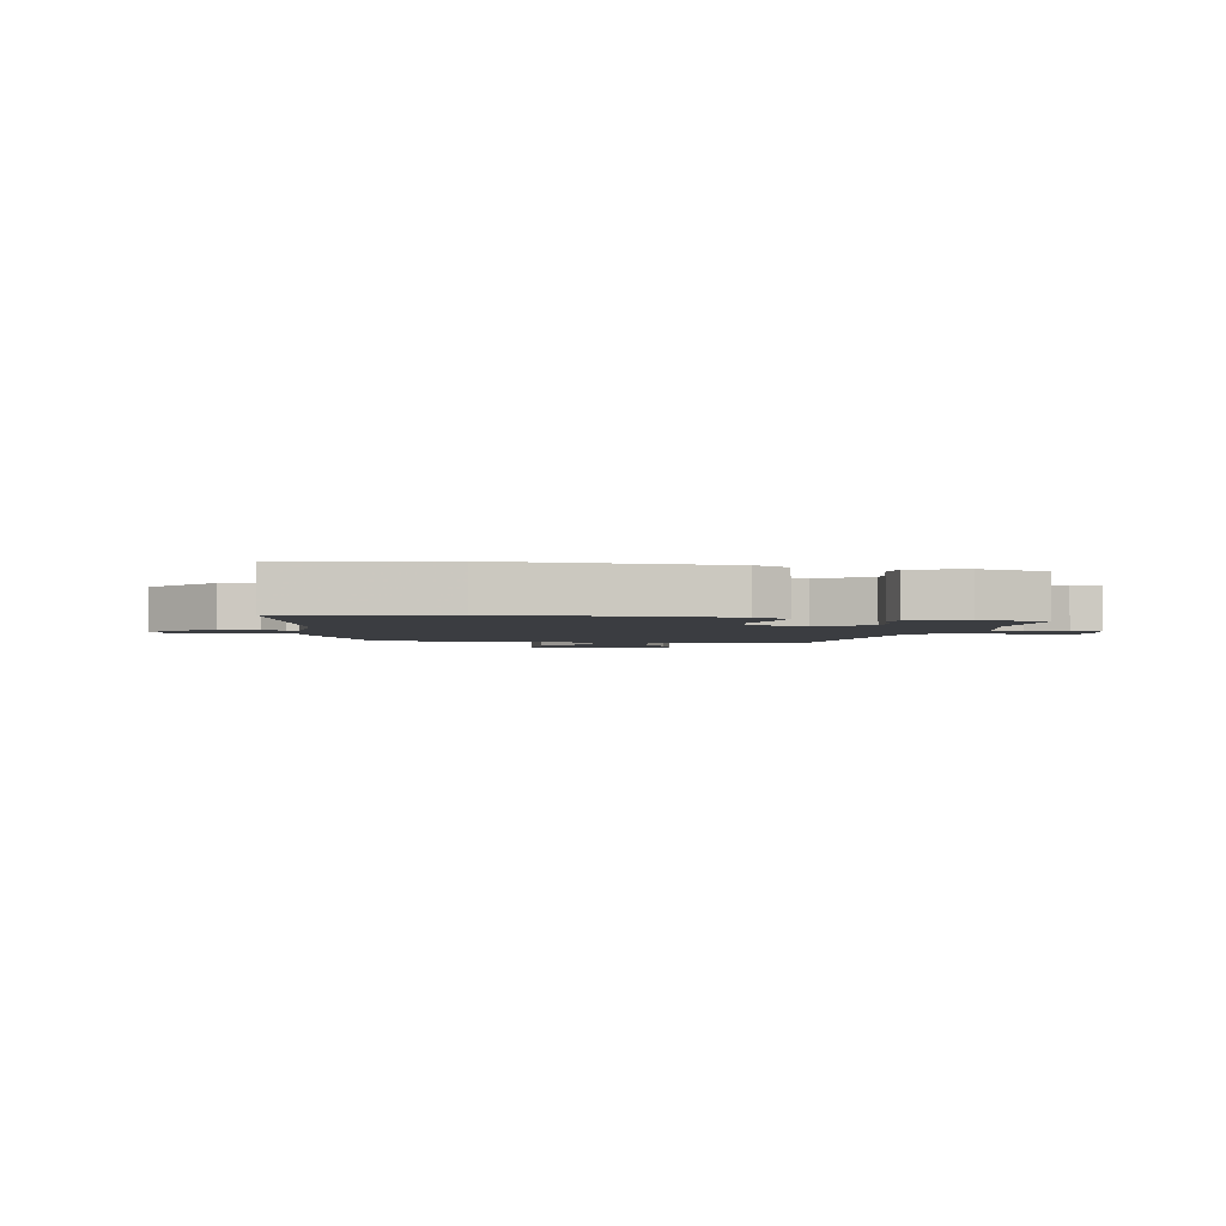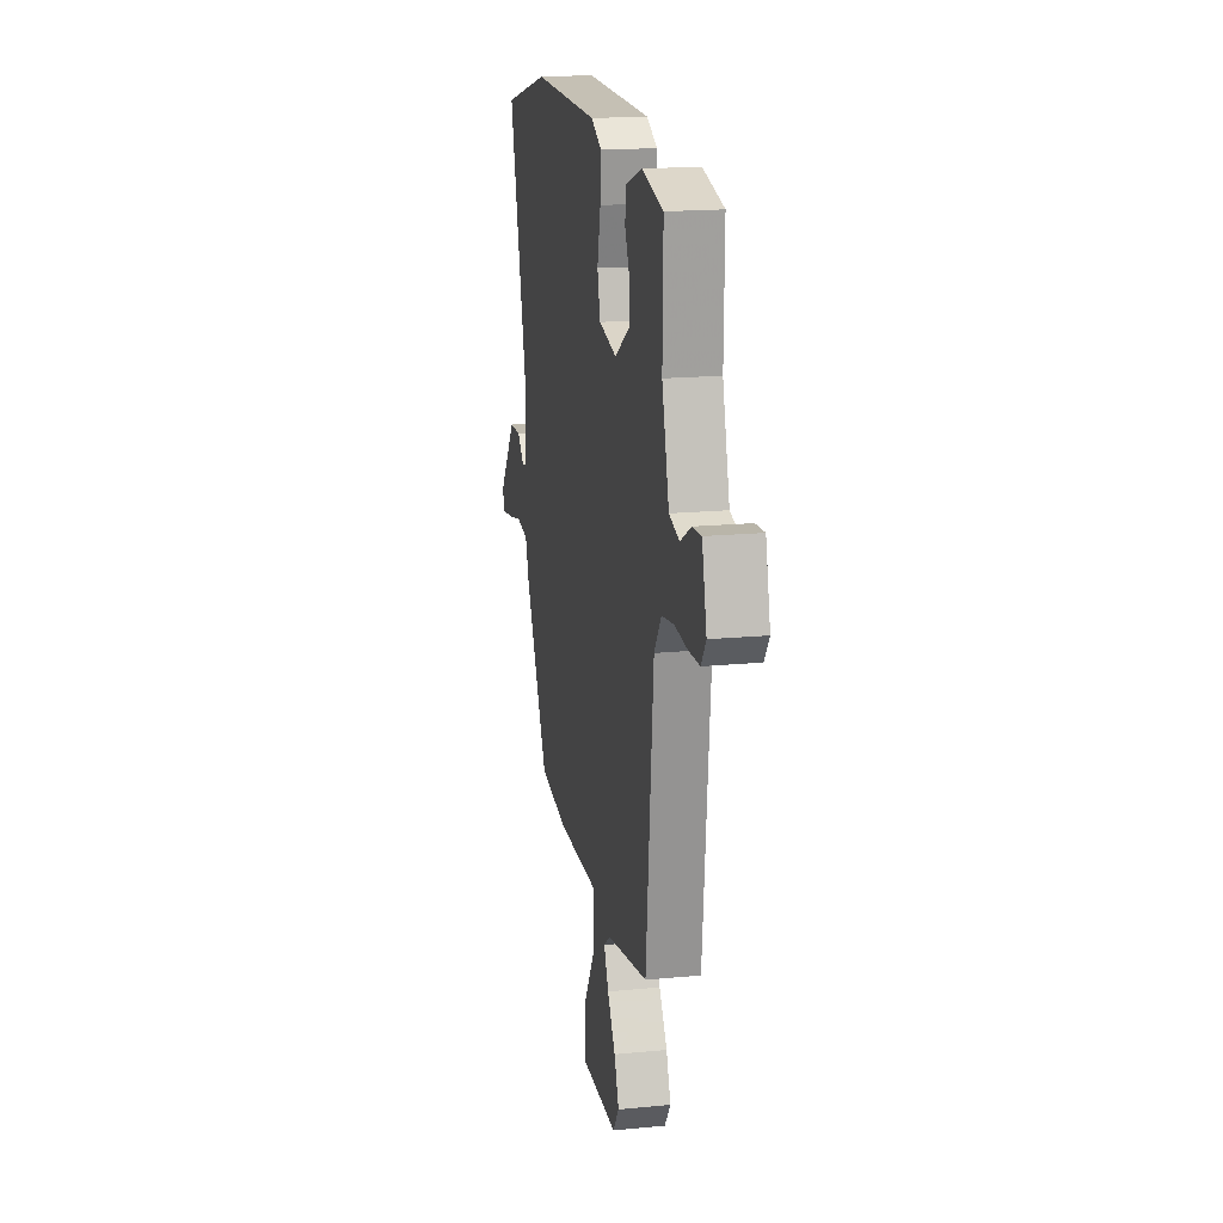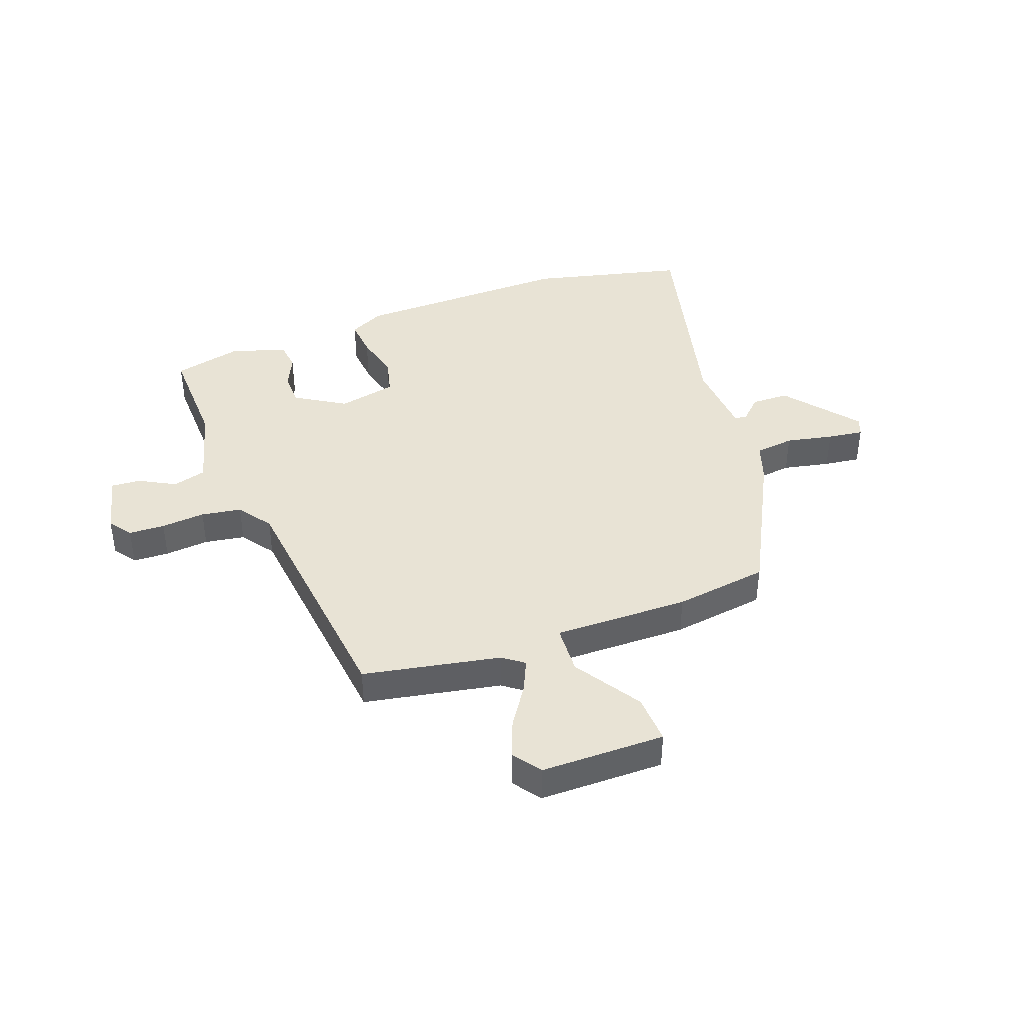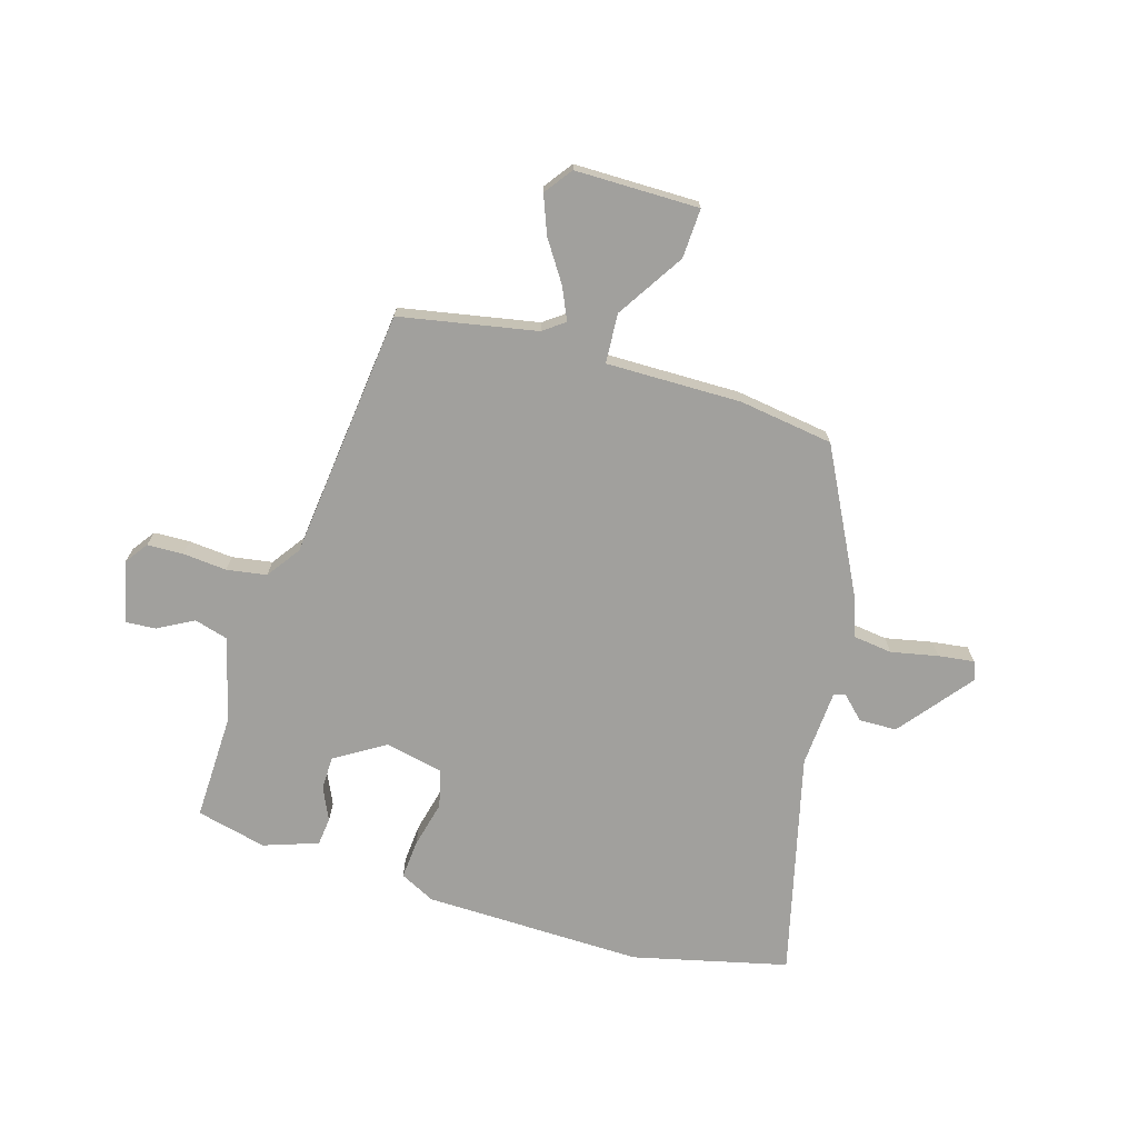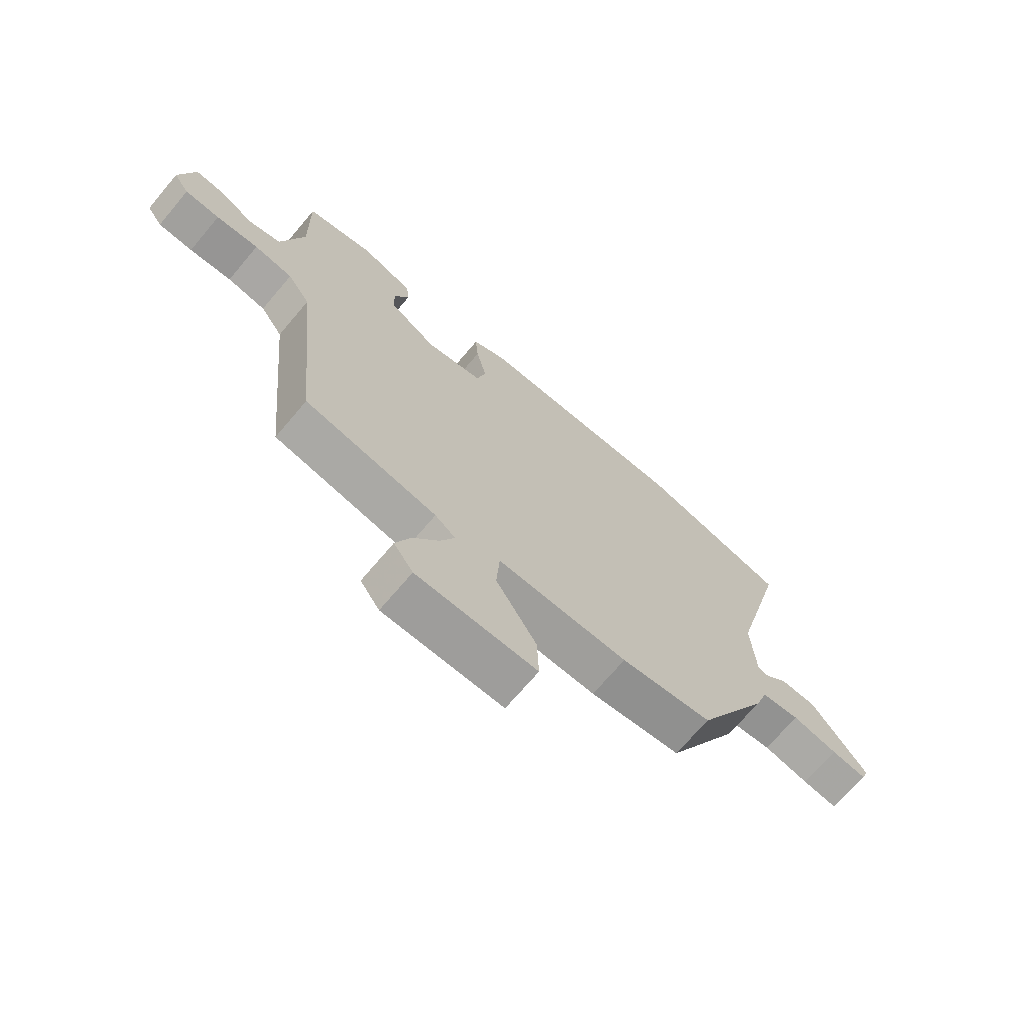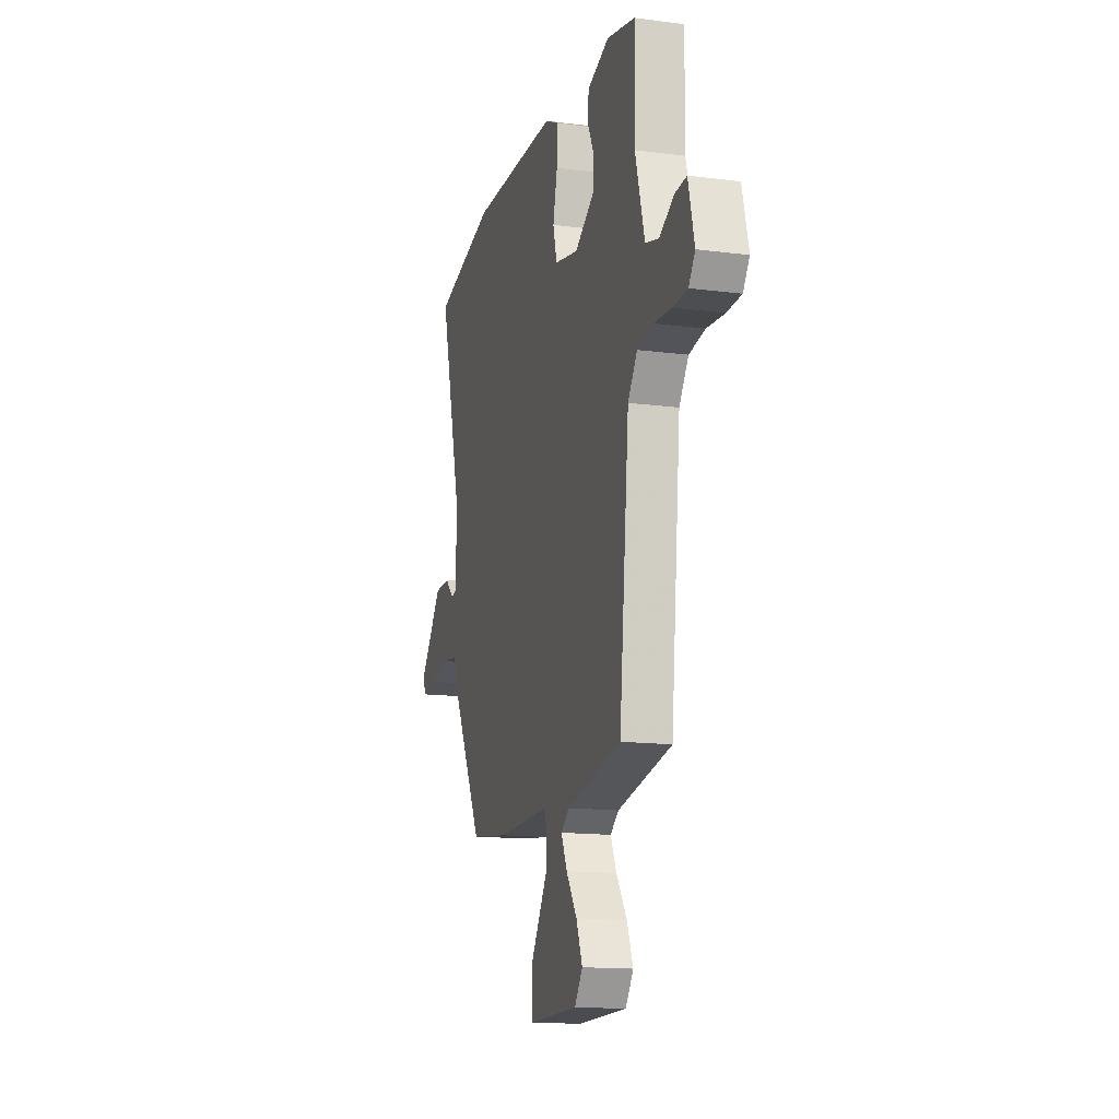
<metadata>
{"format":"obj","ext":"obj","renderer":"f3d","projection":"perspective","resolution":1024,"background":"white","views":[{"elev":-2.6,"azim":-11.7,"up":"+Y"},{"elev":17.8,"azim":79.3,"up":"+Z"},{"elev":41.0,"azim":159.1,"up":"+Y"},{"elev":-71.6,"azim":162.7,"up":"+Y"},{"elev":-70.1,"azim":139.8,"up":"+Z"},{"elev":-14.6,"azim":74.3,"up":"+Z"}]}
</metadata>
<code>
v -0.595 0.07 0.476
v -0.325 0.07 0.544
v 0.059 0.07 0.541
v 0.121 0.07 0.511
v 0.116 0.07 0.442
v 0.097 0.07 0.36
v 0.114 0.07 0.295
v 0.217 0.07 0.274
v 0.304 0.07 0.329
v 0.304 0.07 0.388
v 0.277 0.07 0.445
v 0.282 0.07 0.494
v 0.377 0.07 0.528
v 0.5 0.07 0.5
v 0.497 0.07 0.311
v 0.538 0.07 0.165
v 0.597 0.07 0.149
v 0.659 0.07 0.184
v 0.711 0.07 0.188
v 0.738 0.07 0.081
v 0.71 0.07 0.041
v 0.647 0.07 0.038
v 0.57 0.07 0.044
v 0.5 0.07 0.032
v 0.459 0.07 -0.027
v 0.416 0.07 -0.466
v 0.177 0.07 -0.514
v 0.14 0.07 -0.542
v 0.166 0.07 -0.598
v 0.213 0.07 -0.667
v 0.24 0.07 -0.734
v 0.205 0.07 -0.783
v -0.012 0.07 -0.786
v -0.009 0.07 -0.699
v 0.064 0.07 -0.581
v 0.058 0.07 -0.494
v -0.179 0.07 -0.499
v -0.344 0.07 -0.477
v -0.477 0.07 -0.227
v -0.5 0.07 -0.161
v -0.569 0.07 -0.153
v -0.651 0.07 -0.171
v -0.714 0.07 -0.18
v -0.727 0.07 -0.148
v -0.627 0.07 -0.019
v -0.561 0.07 -0.017
v -0.521 0.07 -0.055
v -0.501 0.07 -0.049
v -0.494 0.07 0.087
v -0.595 0 0.476
v -0.325 0 0.544
v 0.059 0 0.541
v 0.121 0 0.511
v 0.116 0 0.442
v 0.097 0 0.36
v 0.114 0 0.295
v 0.217 0 0.274
v 0.304 0 0.329
v 0.304 0 0.388
v 0.277 0 0.445
v 0.282 0 0.494
v 0.377 0 0.528
v 0.5 0 0.5
v 0.497 0 0.311
v 0.538 0 0.165
v 0.597 0 0.149
v 0.659 0 0.184
v 0.711 0 0.188
v 0.738 0 0.081
v 0.71 0 0.041
v 0.647 0 0.038
v 0.57 0 0.044
v 0.5 0 0.032
v 0.459 0 -0.027
v 0.416 0 -0.466
v 0.177 0 -0.514
v 0.14 0 -0.542
v 0.166 0 -0.598
v 0.213 0 -0.667
v 0.24 0 -0.734
v 0.205 0 -0.783
v -0.012 0 -0.786
v -0.009 0 -0.699
v 0.064 0 -0.581
v 0.058 0 -0.494
v -0.179 0 -0.499
v -0.344 0 -0.477
v -0.477 0 -0.227
v -0.5 0 -0.161
v -0.569 0 -0.153
v -0.651 0 -0.171
v -0.714 0 -0.18
v -0.727 0 -0.148
v -0.627 0 -0.019
v -0.561 0 -0.017
v -0.521 0 -0.055
v -0.501 0 -0.049
v -0.494 0 0.087
f 45 46 47
f 44 45 47
f 43 44 47
f 42 43 47
f 41 42 47
f 40 41 47 48
f 40 48 49
f 39 40 49
f 38 39 49
f 37 38 49
f 36 37 49
f 33 34 35
f 32 33 35
f 31 32 35
f 30 31 35
f 29 30 35
f 28 29 35 36
f 1 2 3
f 49 1 3
f 36 49 3
f 28 36 3
f 27 28 3
f 21 22 23
f 20 21 23
f 19 20 23
f 18 19 23
f 17 18 23
f 16 17 23 24
f 15 16 24 25
f 13 14 15
f 12 13 15
f 11 12 15
f 10 11 15
f 9 10 15 25
f 3 4 5 6
f 27 3 6
f 27 6 7
f 25 26 27
f 9 25 27
f 8 9 27
f 7 8 27
f 96 95 94
f 96 94 93
f 96 93 92
f 96 92 91
f 96 91 90
f 97 96 90 89
f 98 97 89
f 98 89 88
f 98 88 87
f 98 87 86
f 98 86 85
f 84 83 82
f 84 82 81
f 84 81 80
f 84 80 79
f 84 79 78
f 85 84 78 77
f 52 51 50
f 52 50 98
f 52 98 85
f 52 85 77
f 52 77 76
f 72 71 70
f 72 70 69
f 72 69 68
f 72 68 67
f 72 67 66
f 73 72 66 65
f 74 73 65 64
f 64 63 62
f 64 62 61
f 64 61 60
f 64 60 59
f 74 64 59 58
f 55 54 53 52
f 55 52 76
f 56 55 76
f 76 75 74
f 76 74 58
f 76 58 57
f 76 57 56
f 1 50 51 2
f 2 51 52 3
f 3 52 53 4
f 4 53 54 5
f 5 54 55 6
f 6 55 56 7
f 7 56 57 8
f 8 57 58 9
f 9 58 59 10
f 10 59 60 11
f 11 60 61 12
f 12 61 62 13
f 13 62 63 14
f 14 63 64 15
f 15 64 65 16
f 16 65 66 17
f 17 66 67 18
f 18 67 68 19
f 19 68 69 20
f 20 69 70 21
f 21 70 71 22
f 22 71 72 23
f 23 72 73 24
f 24 73 74 25
f 25 74 75 26
f 26 75 76 27
f 27 76 77 28
f 28 77 78 29
f 29 78 79 30
f 30 79 80 31
f 31 80 81 32
f 32 81 82 33
f 33 82 83 34
f 34 83 84 35
f 35 84 85 36
f 36 85 86 37
f 37 86 87 38
f 38 87 88 39
f 39 88 89 40
f 40 89 90 41
f 41 90 91 42
f 42 91 92 43
f 43 92 93 44
f 44 93 94 45
f 45 94 95 46
f 46 95 96 47
f 47 96 97 48
f 48 97 98 49
f 49 98 50 1

</code>
